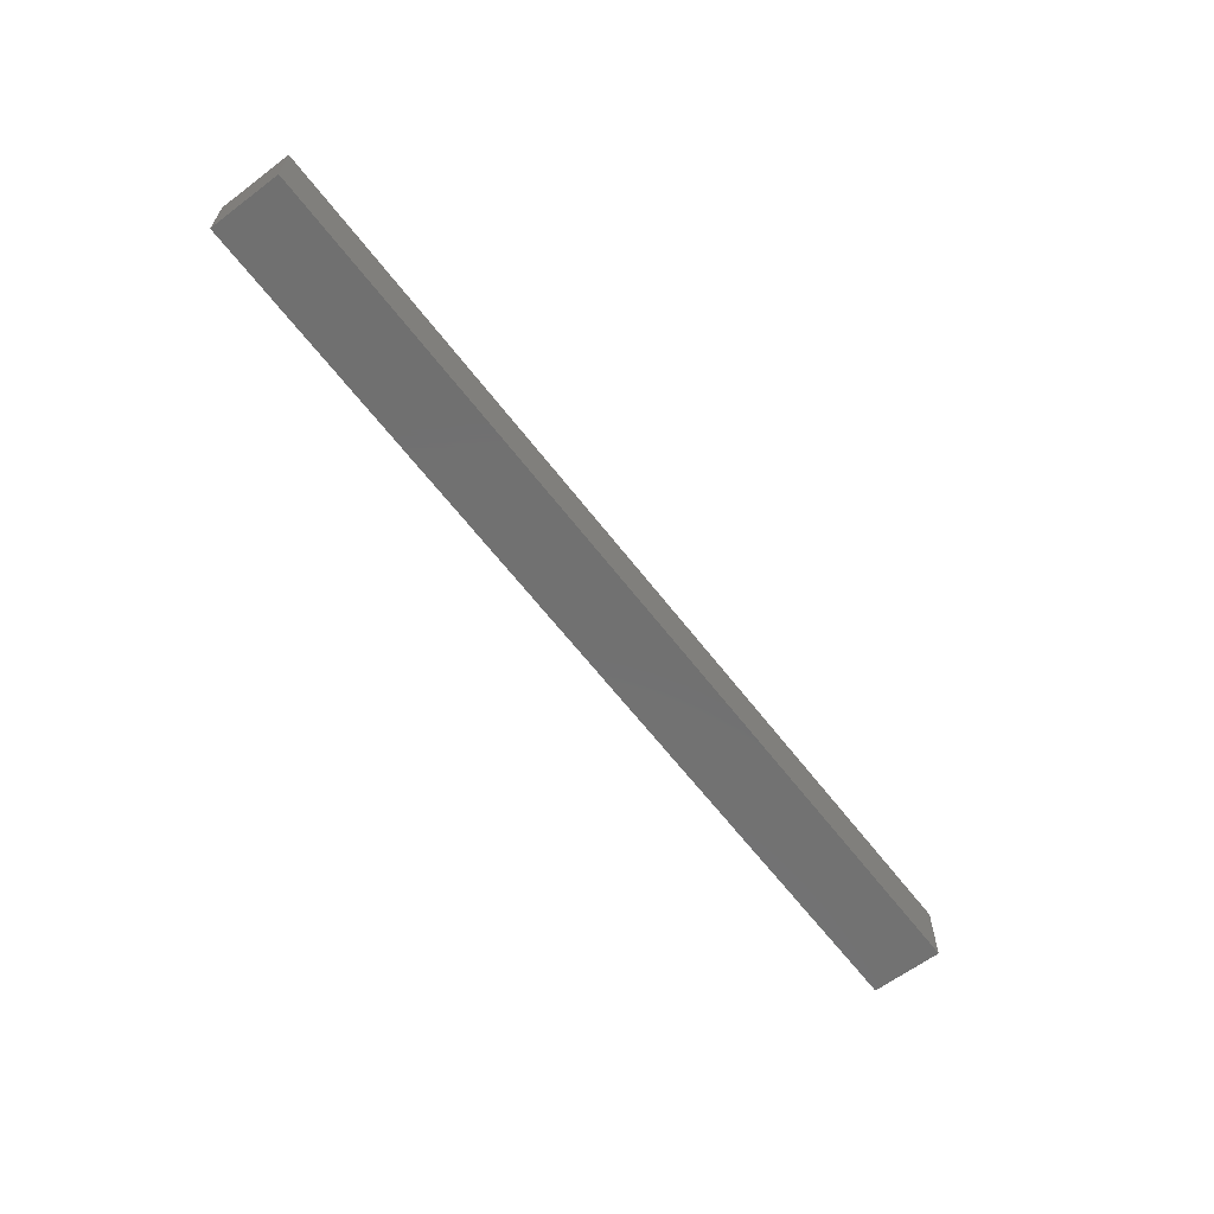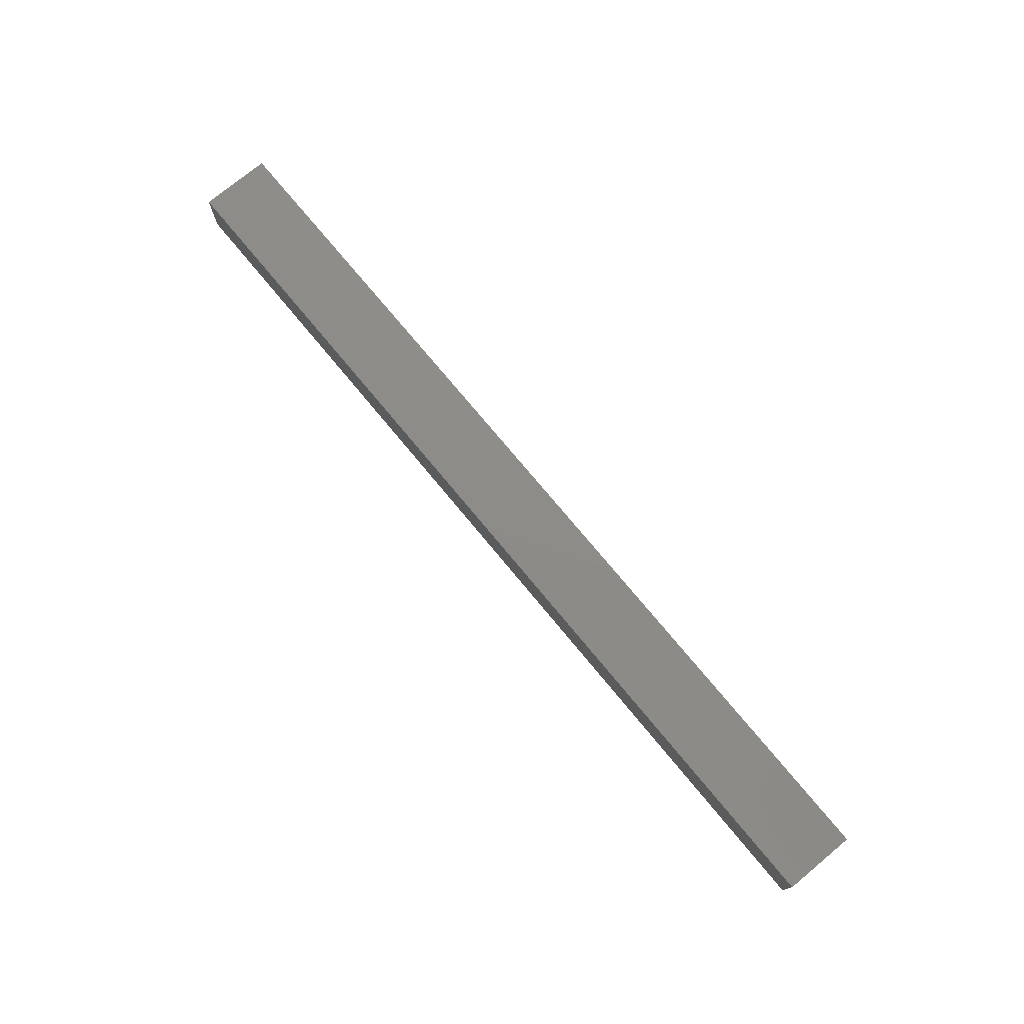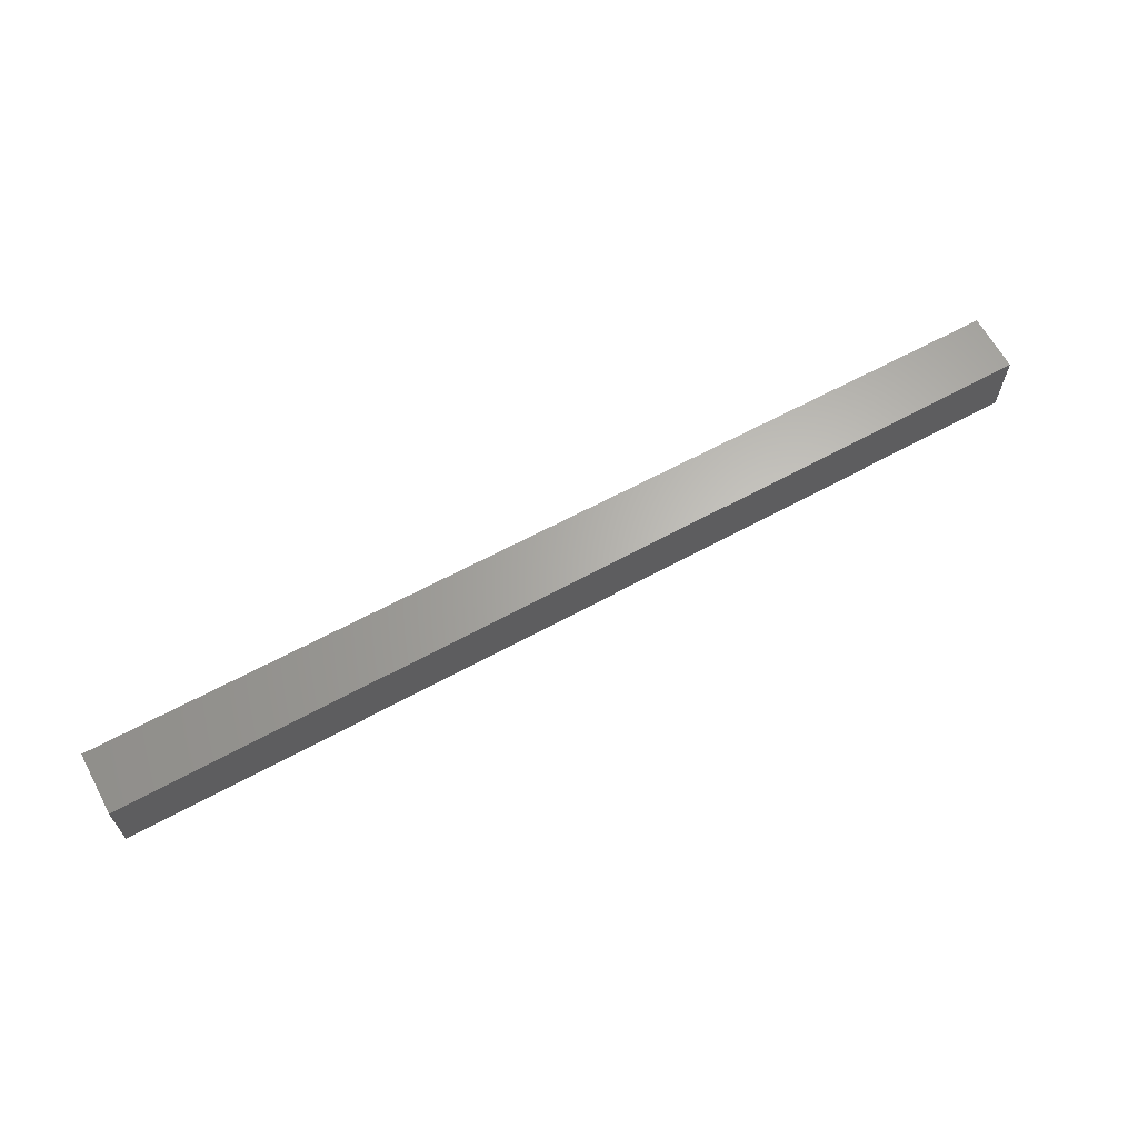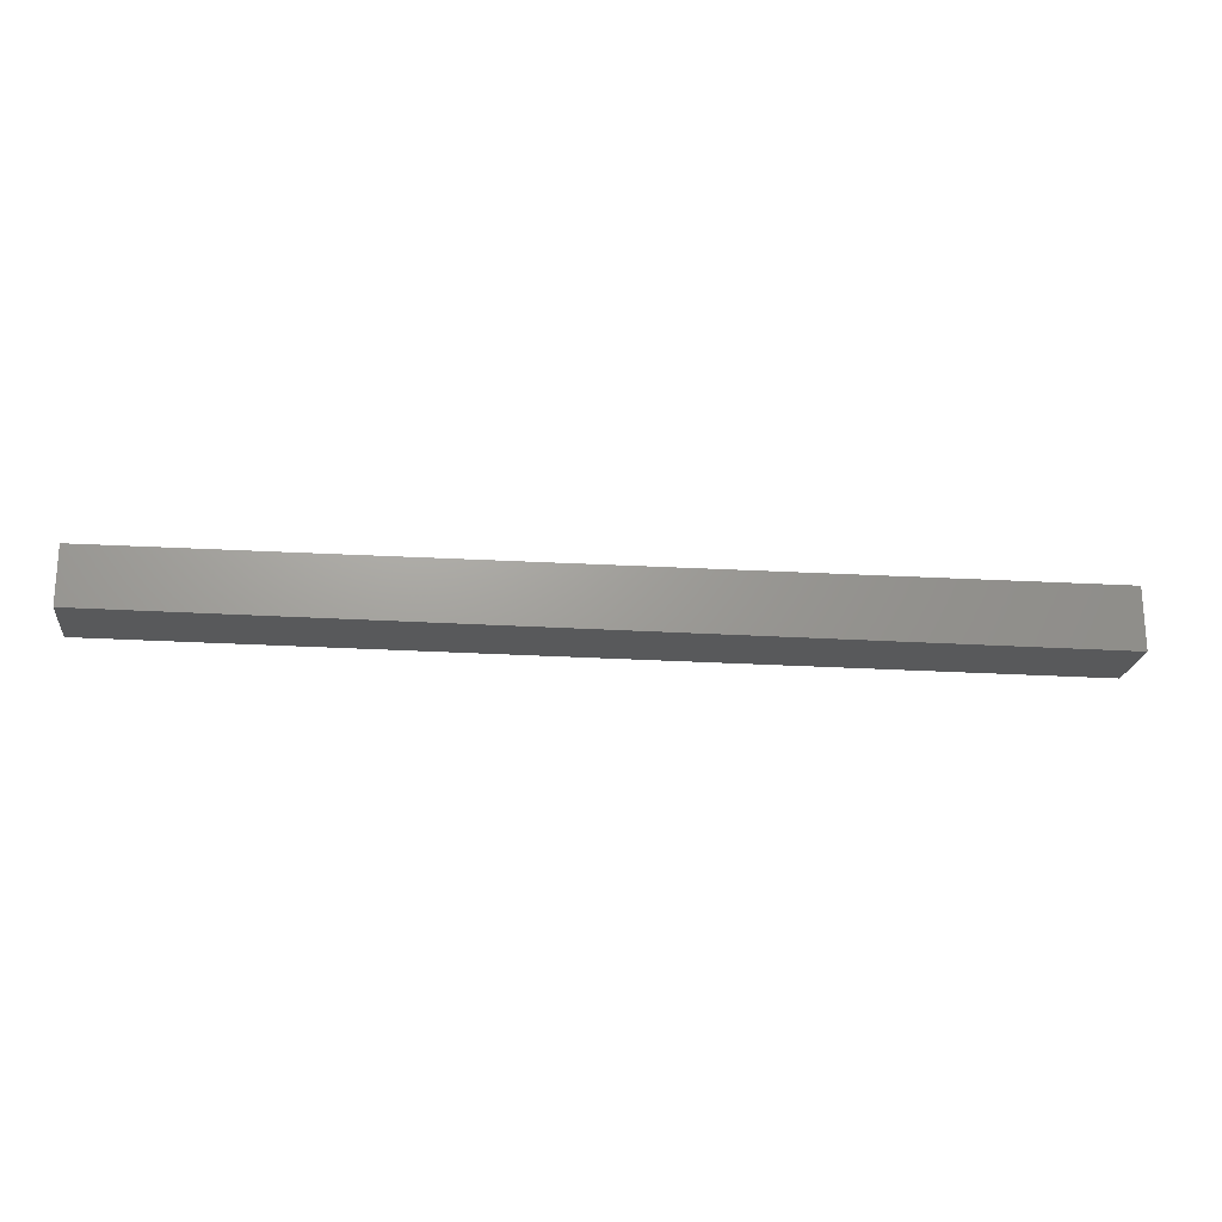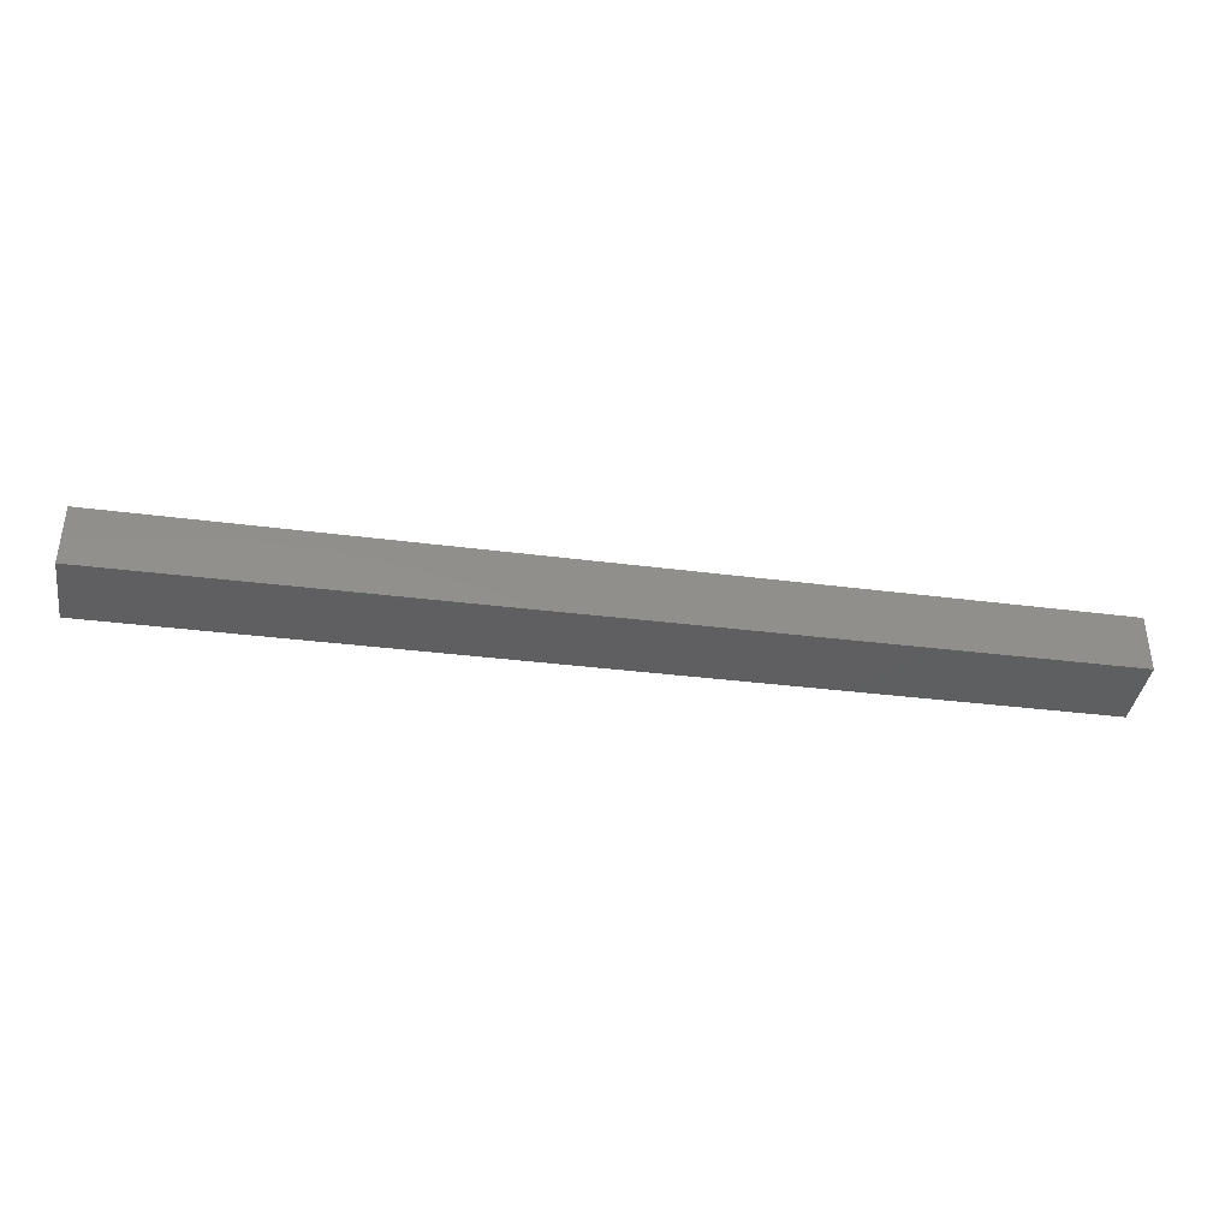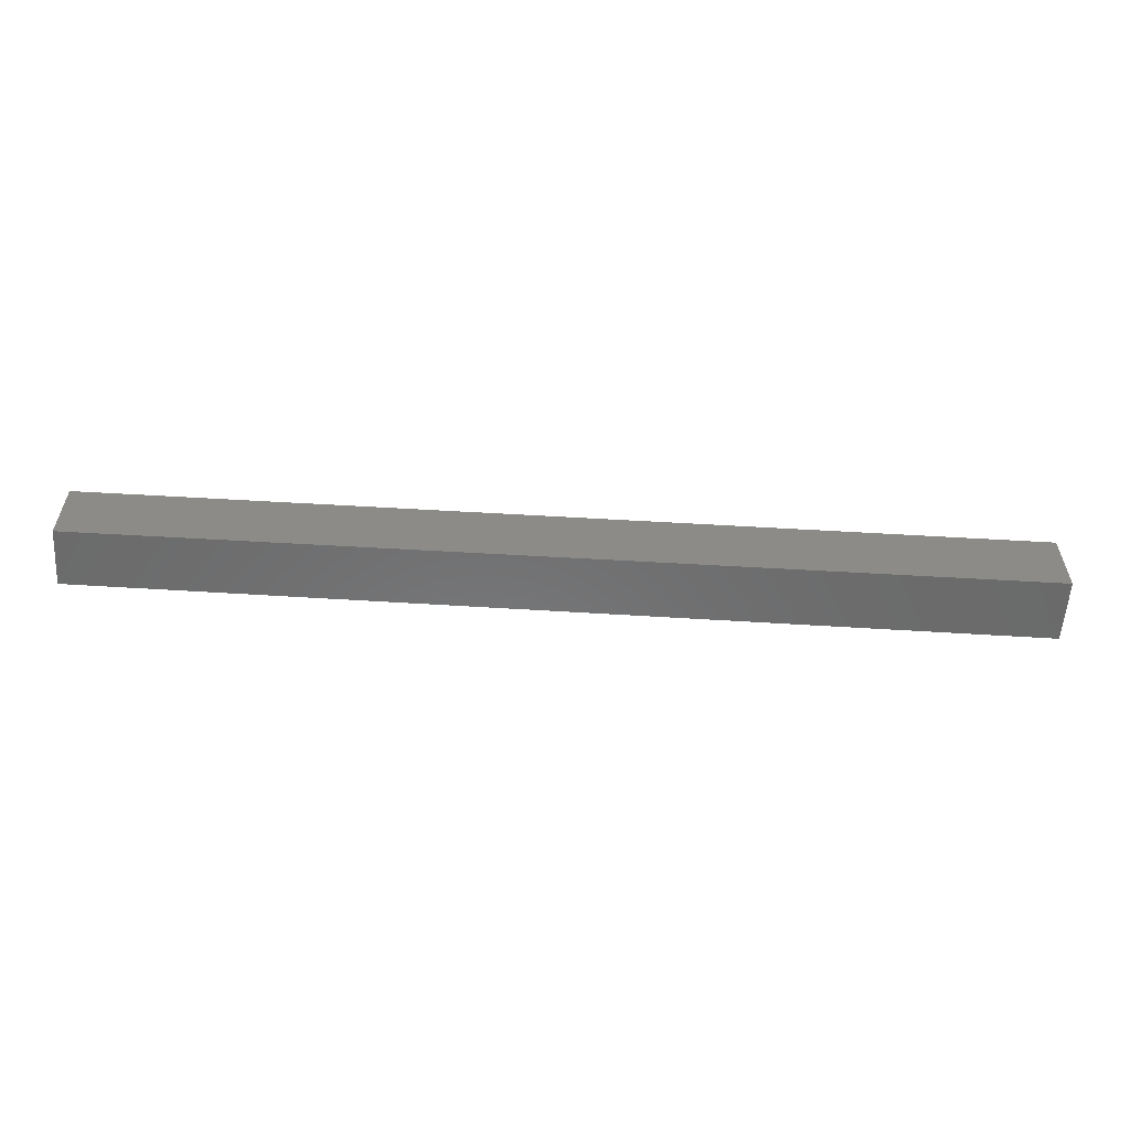
<metadata>
{"format":"stl","ext":"stl","renderer":"f3d","projection":"perspective","resolution":1024,"background":"white","views":[{"elev":-62.8,"azim":-52.7,"up":"+Y"},{"elev":75.1,"azim":50.4,"up":"+Y"},{"elev":64.6,"azim":151.5,"up":"+Z"},{"elev":-21.1,"azim":-6.6,"up":"+Y"},{"elev":-38.7,"azim":171.2,"up":"+Y"},{"elev":-57.3,"azim":-3.5,"up":"+Z"}]}
</metadata>
<code>
# stl→obj: 8 verts, 12 faces
v 0.98 0 0
v 0 0 0.075
v 0 0 0
v 0.98 0 0.075
v 0.98 0.065 0
v 0.98 0.065 0.075
v 0 0.06 0
v 0 0.06 0.075
f 1 2 3
f 1 4 2
f 5 4 1
f 5 6 4
f 5 7 8
f 5 8 6
f 7 3 2
f 7 2 8
f 1 3 7
f 5 1 7
f 4 8 2
f 6 8 4

</code>
